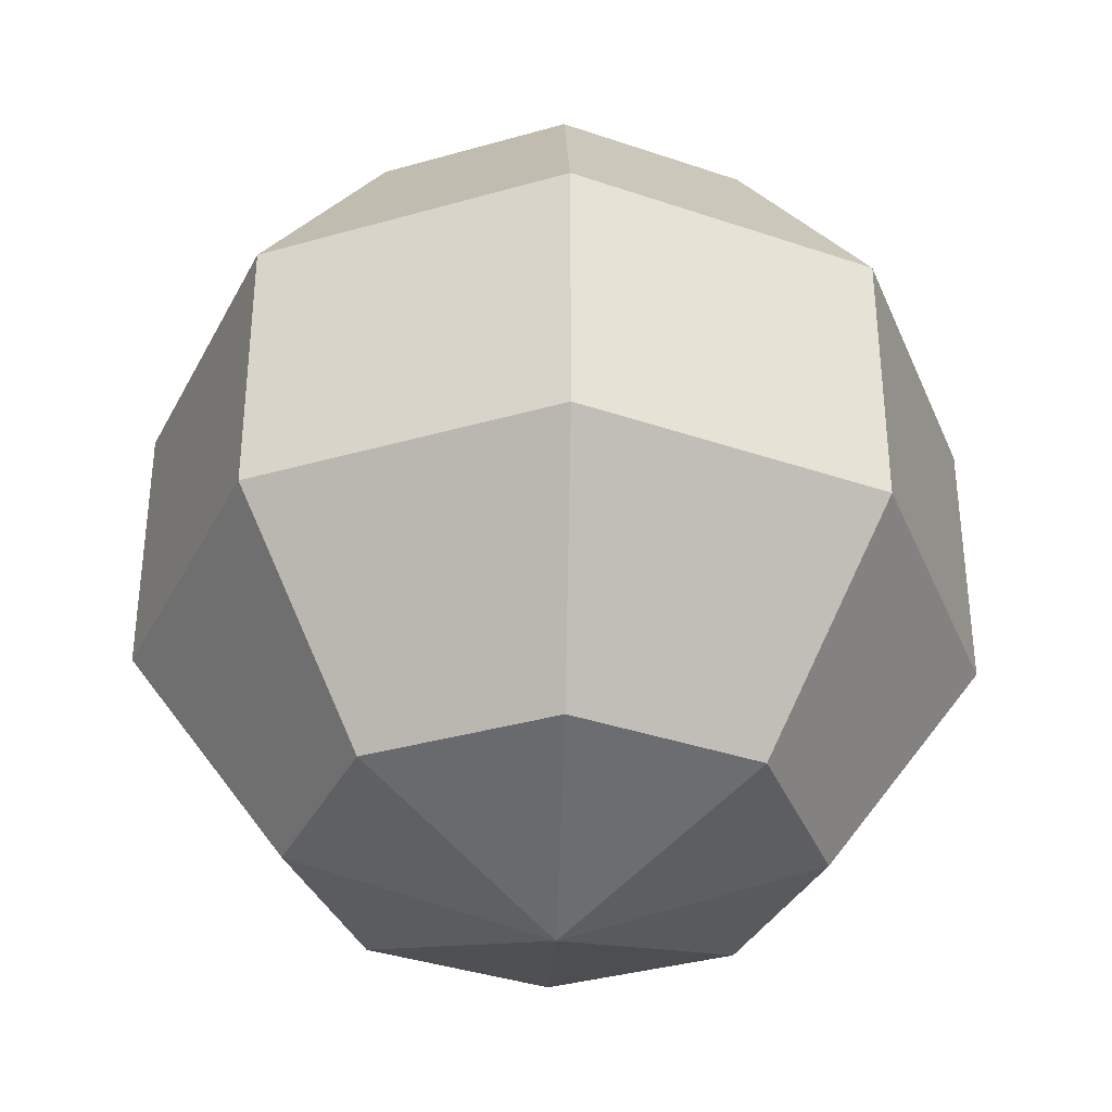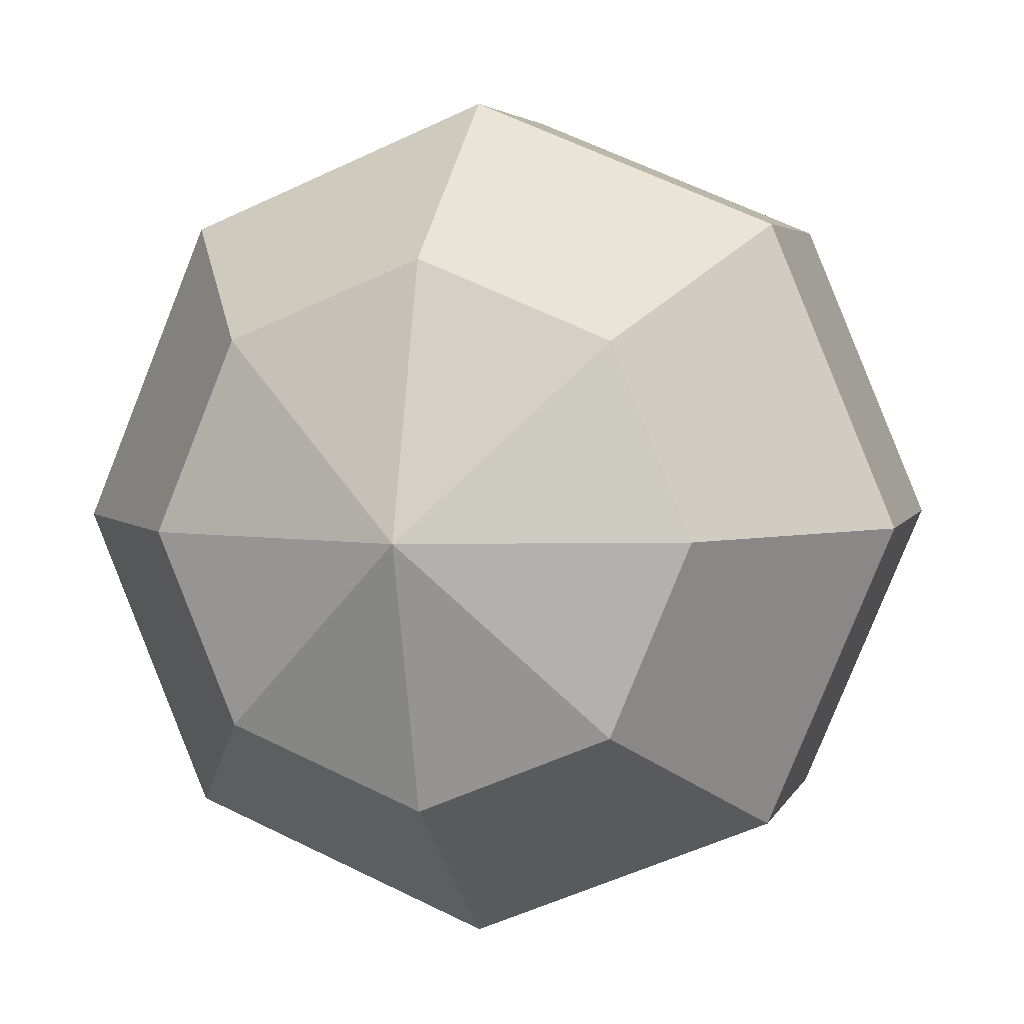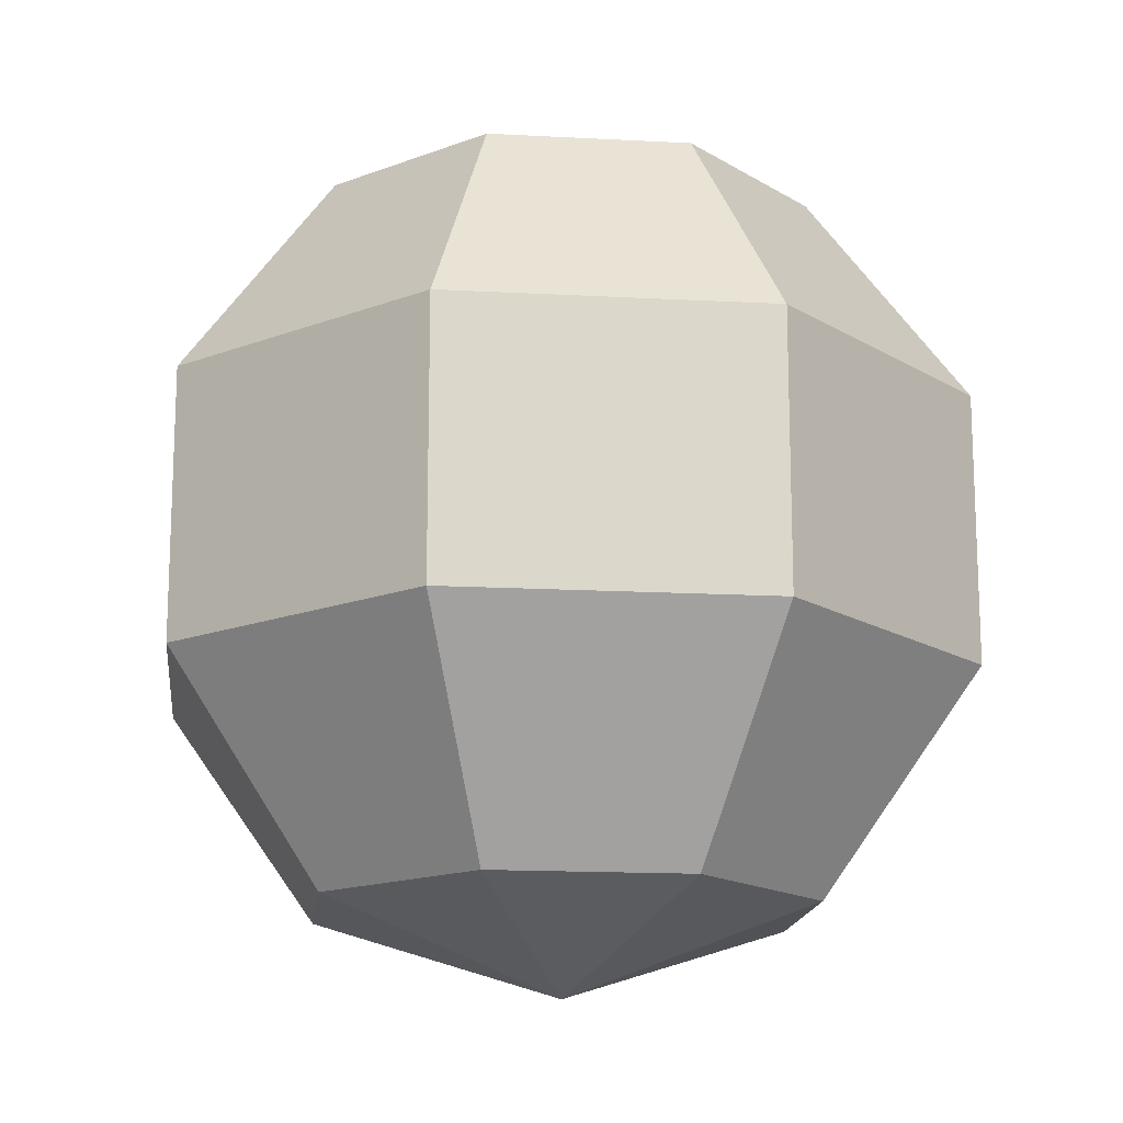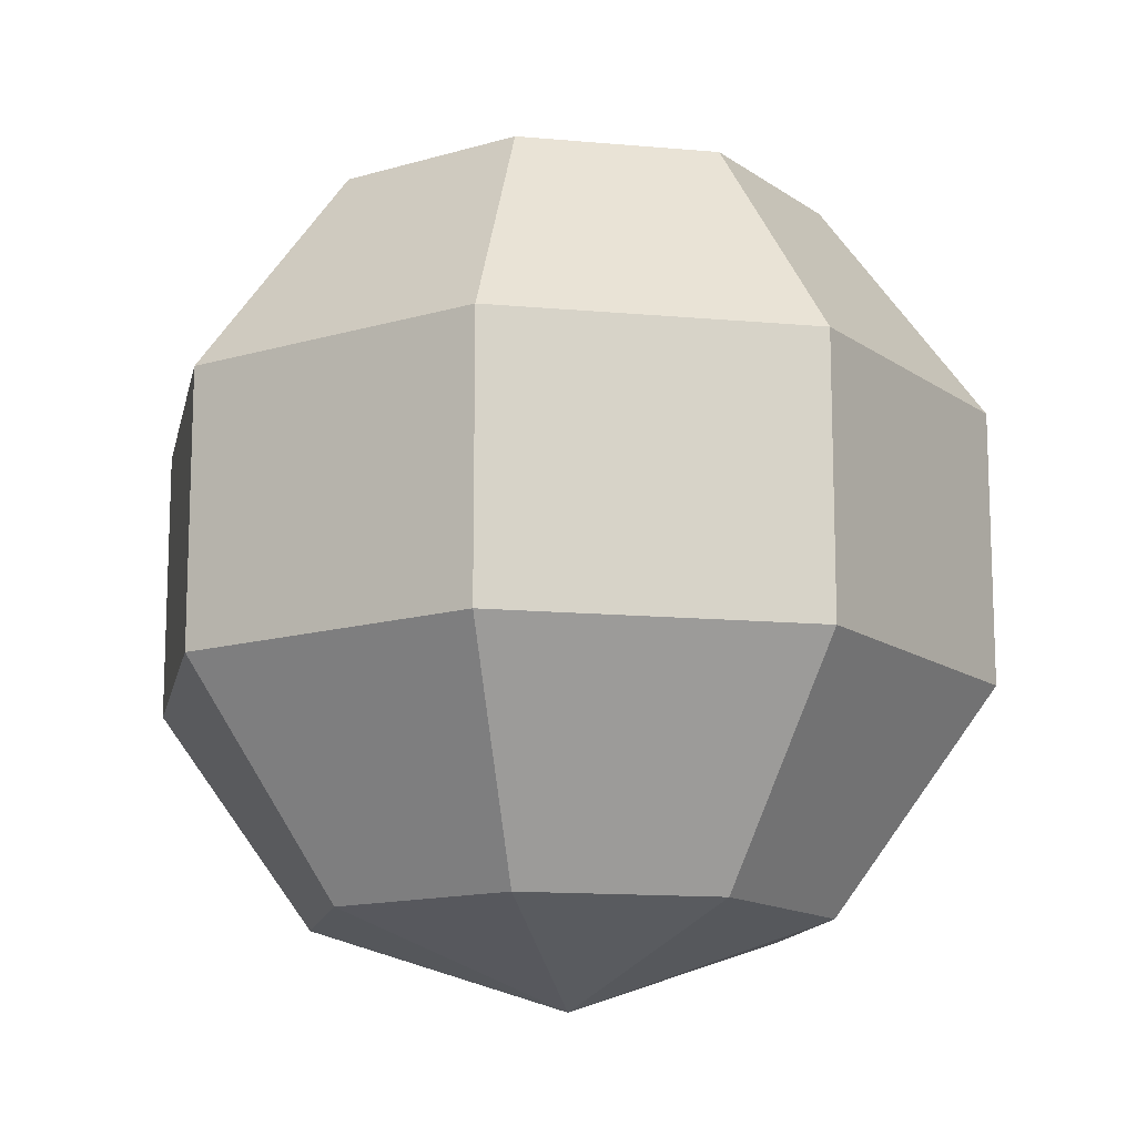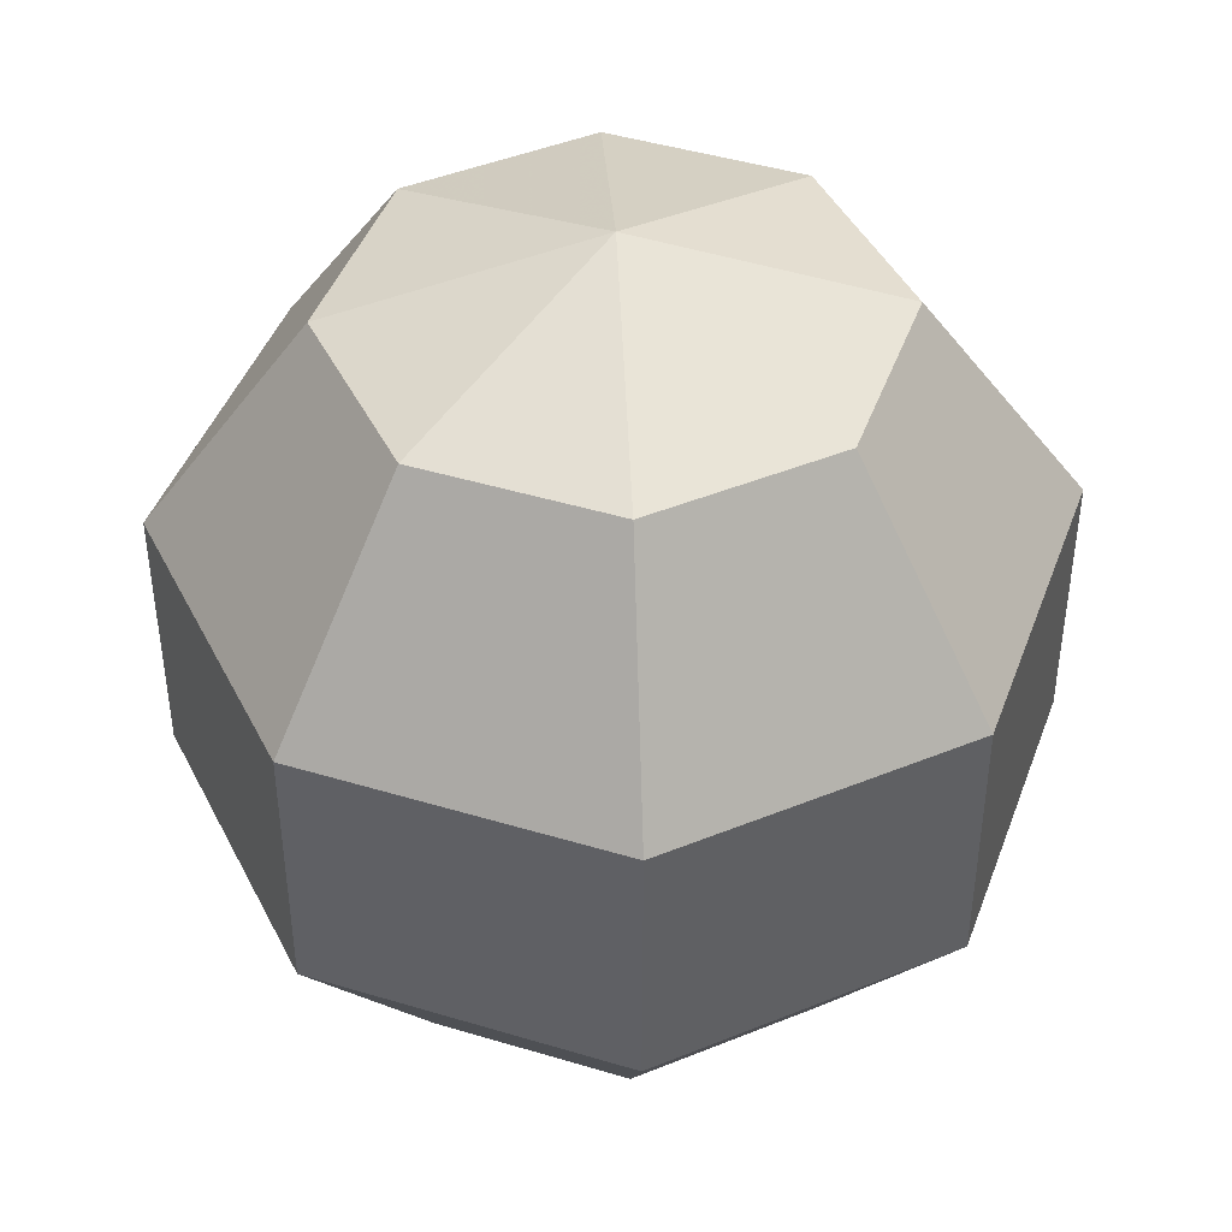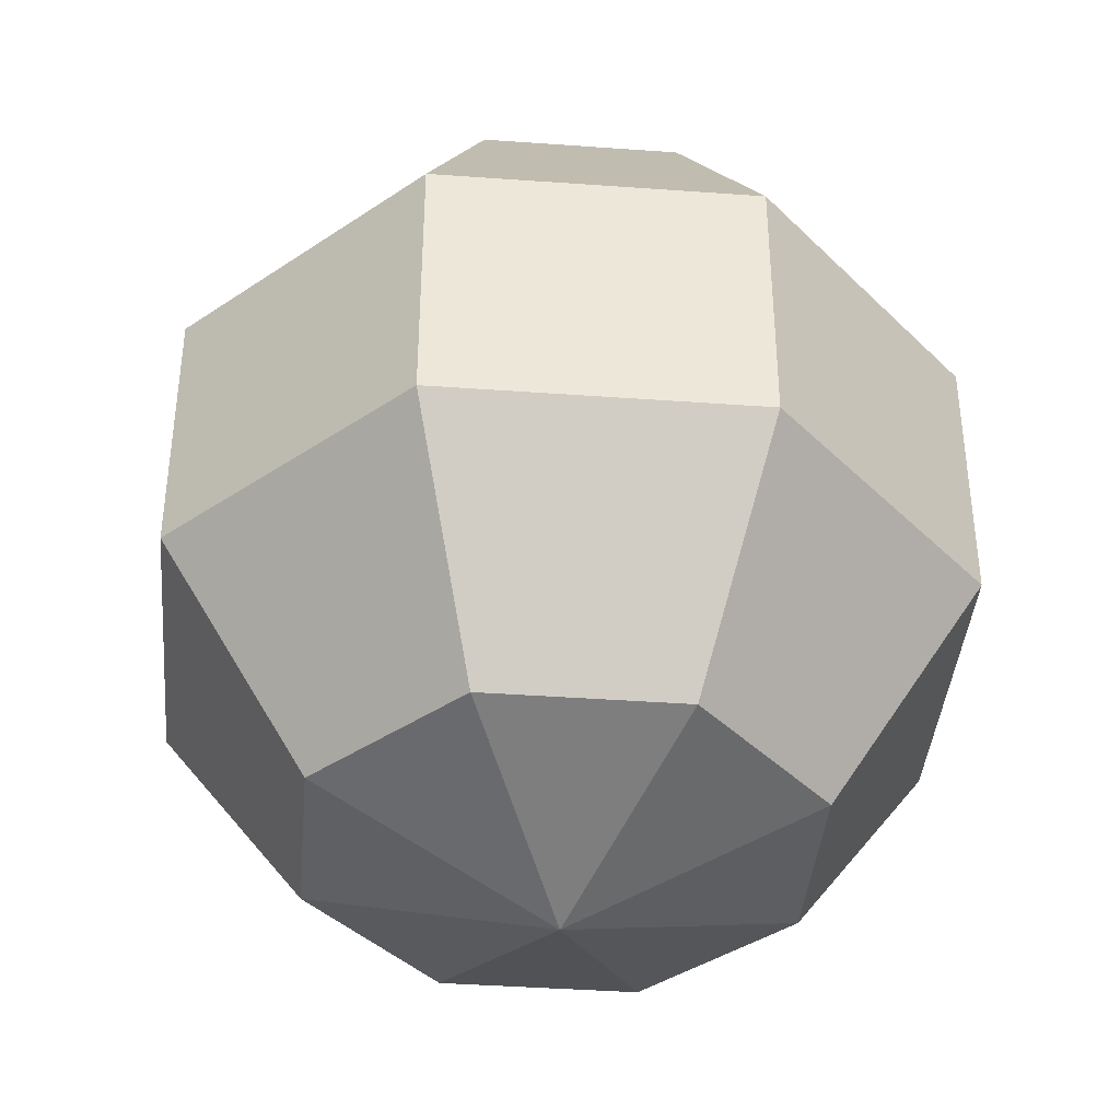
<metadata>
{"format":"obj","ext":"obj","renderer":"f3d","projection":"perspective","resolution":1024,"background":"white","views":[{"elev":-35.8,"azim":178.2,"up":"+Y"},{"elev":3.9,"azim":14.2,"up":"+Z"},{"elev":-15.9,"azim":-118.9,"up":"+Y"},{"elev":-13.8,"azim":-78.9,"up":"+Y"},{"elev":44.2,"azim":177.0,"up":"+Y"},{"elev":-40.0,"azim":-162.6,"up":"+Y"}]}
</metadata>
<code>
o Skybox_Sphere
v -4e-06 -61.8 -190.2
v 83.13 161.8 -83.13
v 134.5 61.8 -134.5
v 134.5 -61.8 -134.5
v 83.13 -161.8 -83.13
v 117.6 161.8 5e-06
v 190.2 61.8 -1e-06
v 190.2 -61.8 5e-06
v 117.6 -161.8 5e-06
v 83.13 161.8 83.13
v 134.5 61.8 134.5
v 134.5 -61.8 134.5
v 83.13 -161.8 83.13
v -3e-06 161.8 117.6
v 3e-06 61.8 190.2
v 3e-06 -61.8 190.2
v -9e-06 -161.8 117.6
v -1.6e-05 200 1.8e-05
v -83.13 161.8 83.13
v -134.5 61.8 134.5
v -134.5 -61.8 134.5
v -83.13 -161.8 83.13
v -117.6 161.8 5e-06
v -190.2 61.8 -1e-06
v -190.2 -61.8 -1e-06
v -117.6 -161.8 -7e-06
v -83.13 161.8 -83.13
v -134.5 61.8 -134.5
v -134.5 -61.8 -134.5
v -83.13 -161.8 -83.13
v -4e-06 -200 6e-06
v -3e-06 161.8 -117.6
v -3e-06 61.8 -190.2
v 9e-06 -161.8 -117.6
f 5 1 34
f 33 2 32
f 31 5 34
f 4 33 1
f 32 2 18
f 8 3 4
f 2 6 18
f 9 4 5
f 7 2 3
f 31 9 5
f 12 7 8
f 6 10 18
f 9 12 8
f 7 10 6
f 31 13 9
f 16 11 12
f 10 14 18
f 17 12 13
f 11 14 10
f 31 17 13
f 21 15 16
f 14 19 18
f 22 16 17
f 20 14 15
f 31 22 17
f 25 20 21
f 19 23 18
f 22 25 21
f 24 19 20
f 31 26 22
f 29 24 25
f 23 27 18
f 30 25 26
f 28 23 24
f 31 30 26
f 1 28 29
f 27 32 18
f 34 29 30
f 33 27 28
f 31 34 30
f 5 4 1
f 33 3 2
f 4 3 33
f 8 7 3
f 9 8 4
f 7 6 2
f 12 11 7
f 9 13 12
f 7 11 10
f 16 15 11
f 17 16 12
f 11 15 14
f 21 20 15
f 22 21 16
f 20 19 14
f 25 24 20
f 22 26 25
f 24 23 19
f 29 28 24
f 30 29 25
f 28 27 23
f 1 33 28
f 34 1 29
f 33 32 27

</code>
